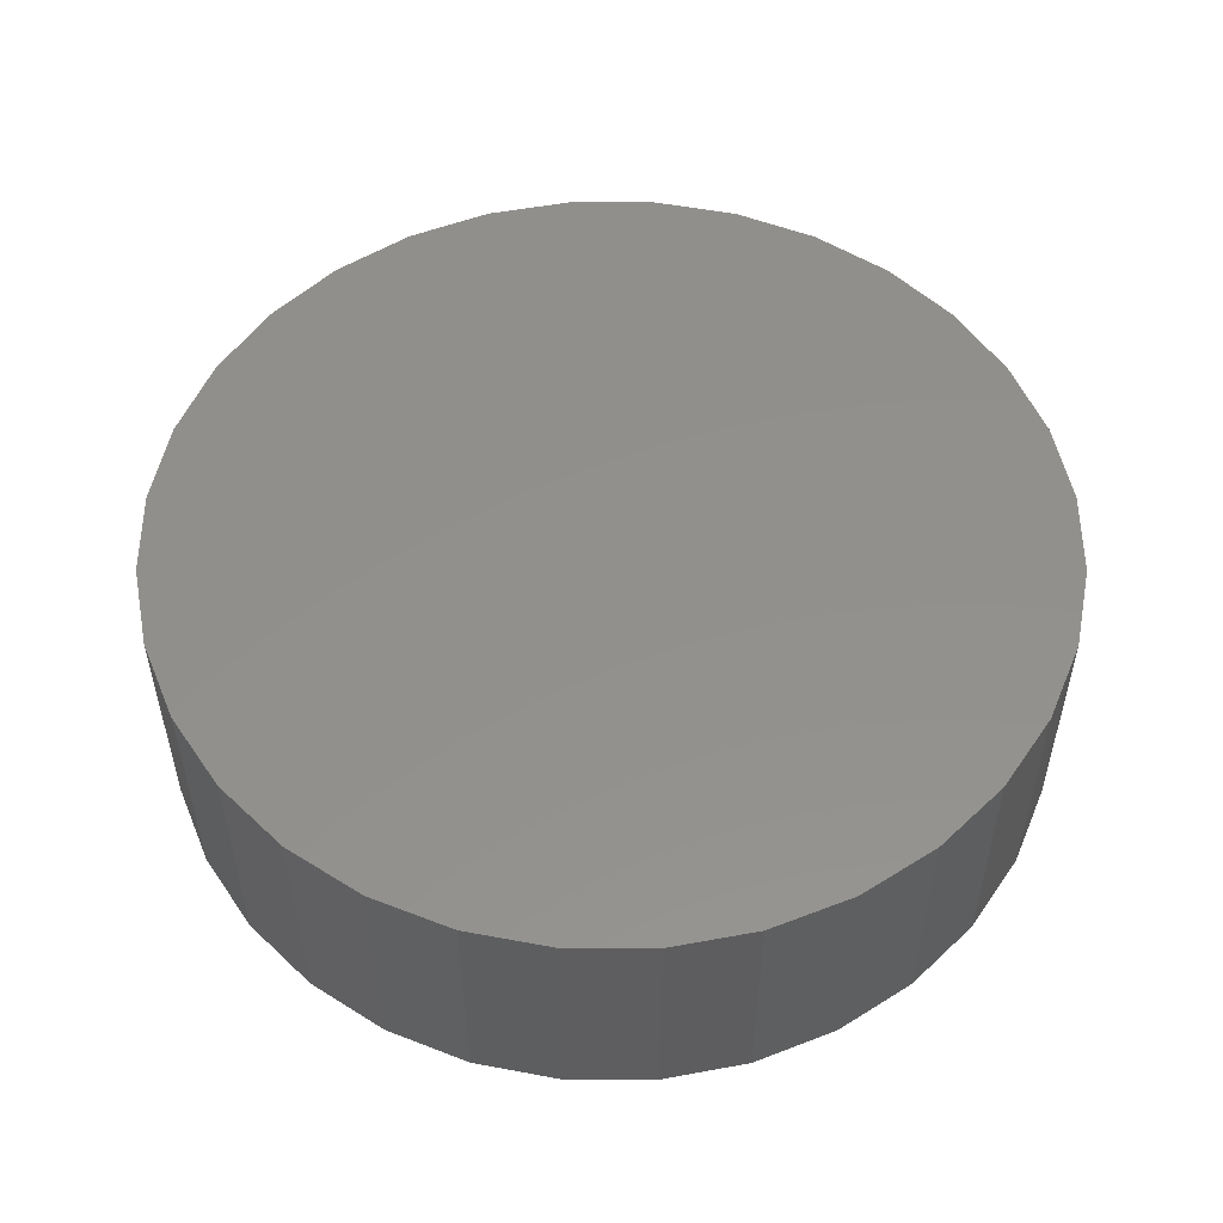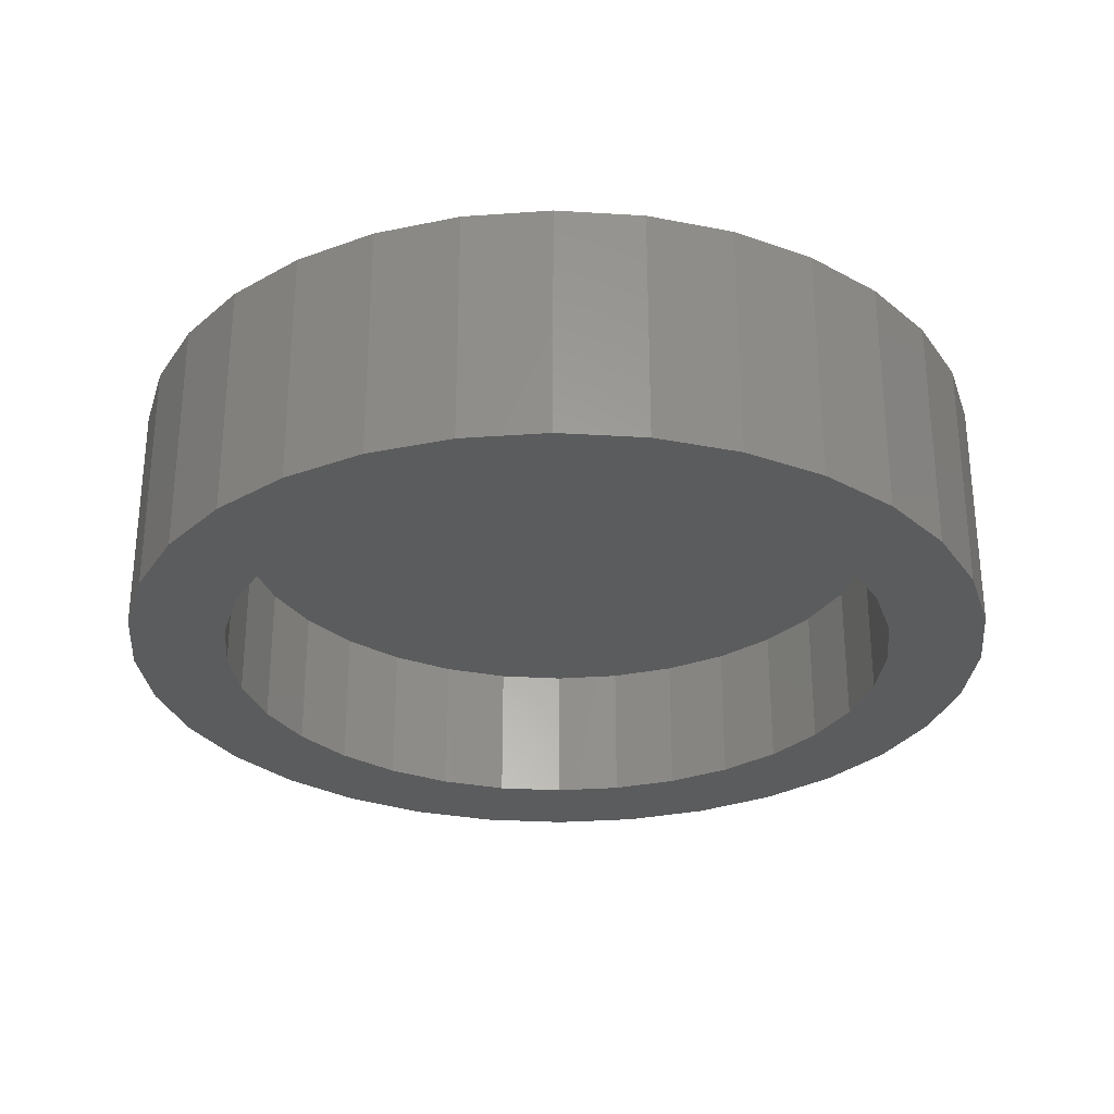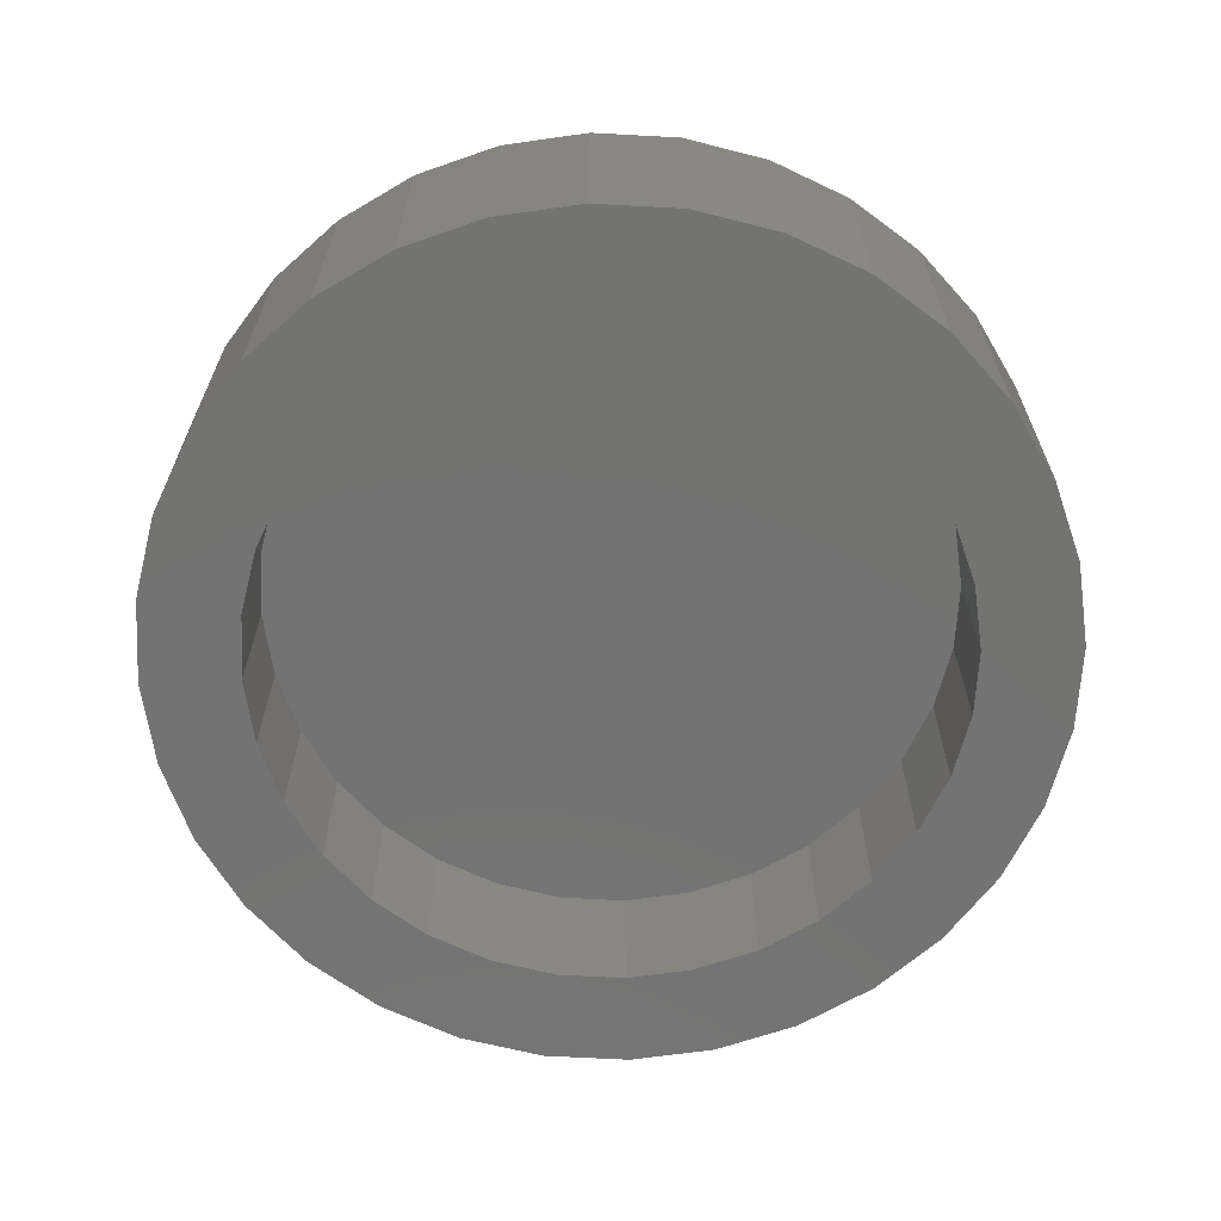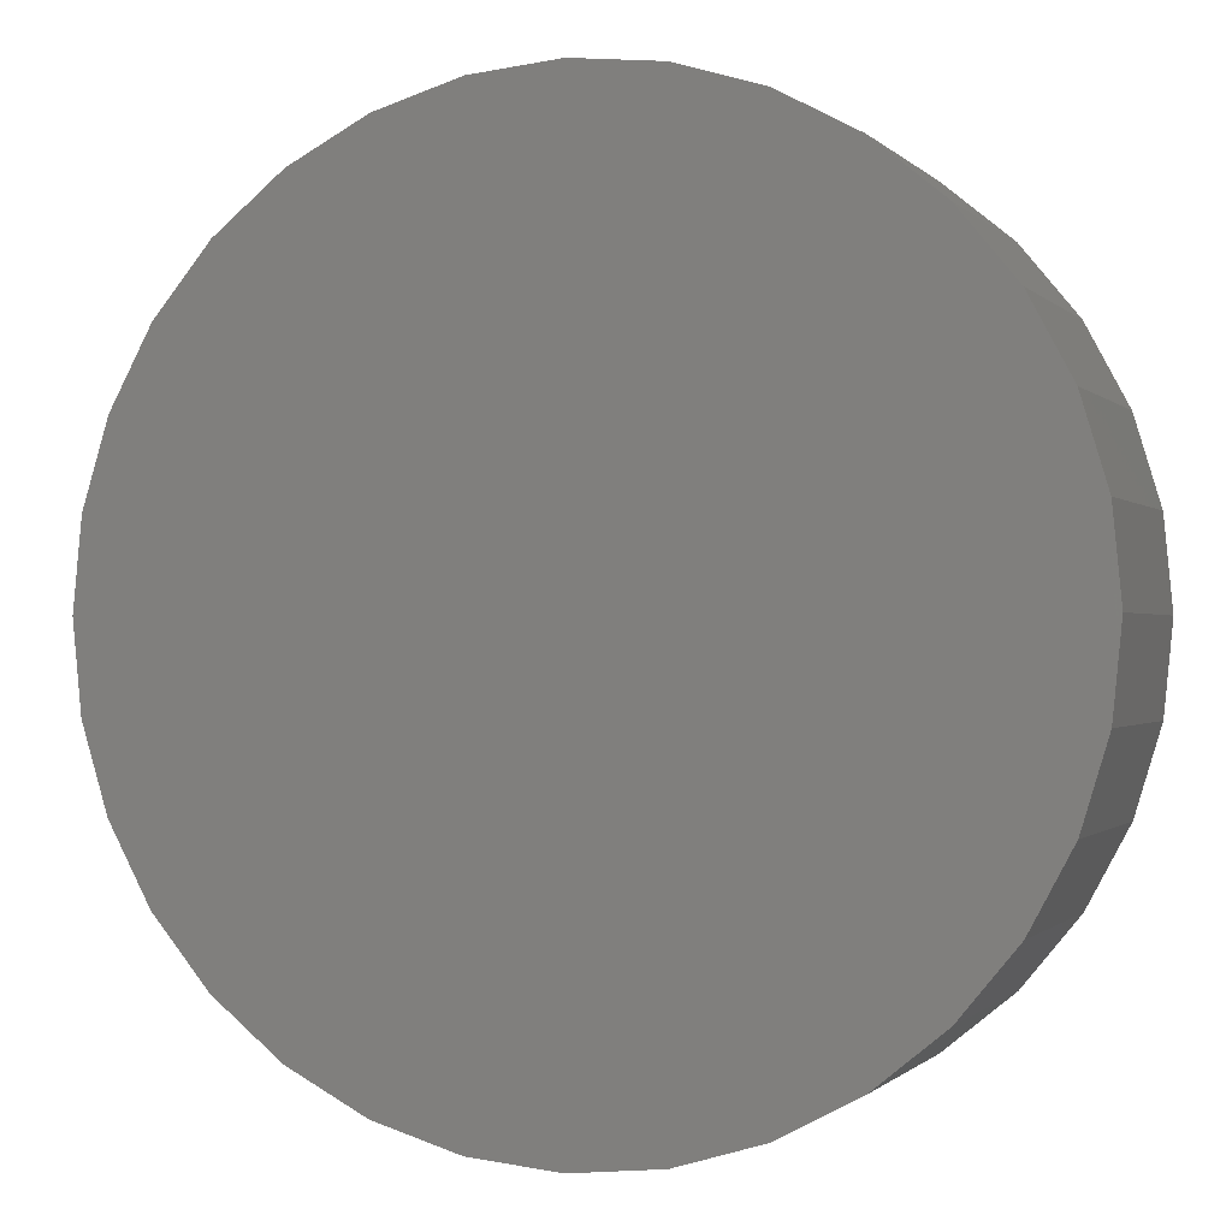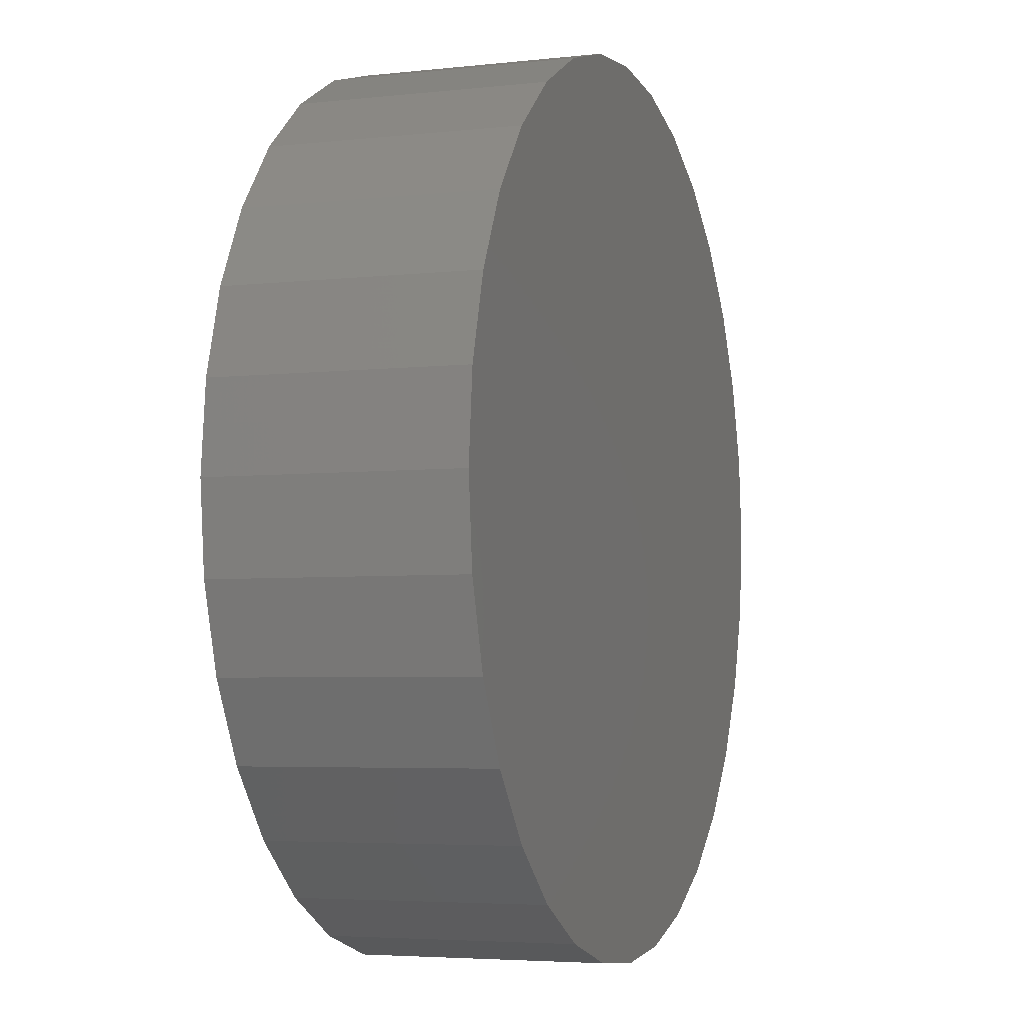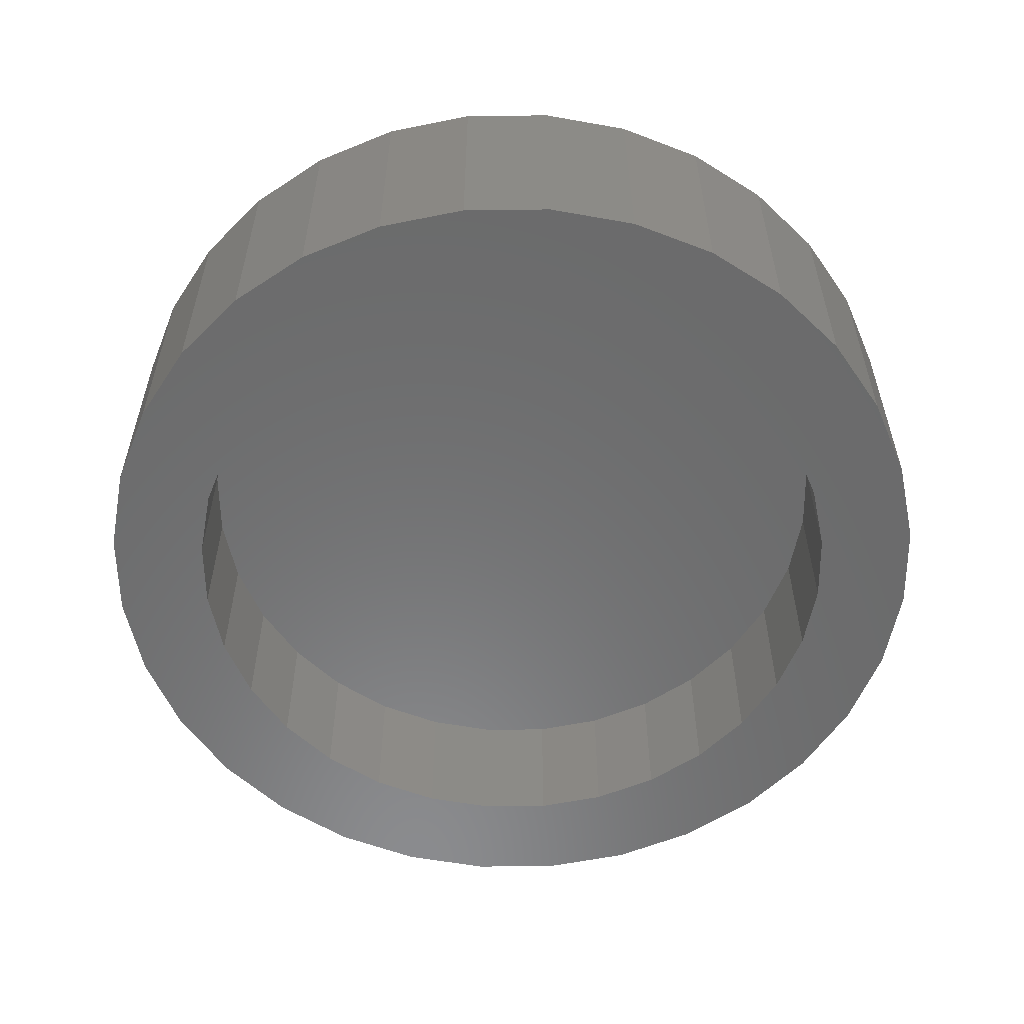
<metadata>
{"format":"stl","ext":"stl","renderer":"f3d","projection":"perspective","resolution":1024,"background":"white","views":[{"elev":53.3,"azim":-16.8,"up":"+Z"},{"elev":-29.1,"azim":-100.8,"up":"+Z"},{"elev":-65.1,"azim":-42.5,"up":"+Z"},{"elev":-0.6,"azim":19.4,"up":"+Y"},{"elev":-4.5,"azim":-70.2,"up":"+Y"},{"elev":-57.0,"azim":141.3,"up":"+Z"}]}
</metadata>
<code>
# stl→obj: 128 verts, 252 faces
v -0.002903 0.05428 0
v -0.04229 0.05018 0
v -0.03153 0.05901 0
v -0.01329 0.05113 0
v -0.02285 0.04602 0
v -0.05111 0.03943 0
v -0.03124 0.03914 0
v -0.03812 0.03075 0
v -0.05767 0.02716 0
v -0.04324 0.02118 0
v -0.06171 0.01385 0
v -0.04639 0.0108 0
v -0.06171 -0.01385 0
v -0.04639 -0.0108 0
v -0.04324 -0.02118 0
v -0.05767 -0.02716 0
v -0.03812 -0.03075 0
v -0.05111 -0.03943 0
v -0.03124 -0.03914 0
v -0.02285 -0.04602 0
v -0.04229 -0.05018 0
v -0.01329 -0.05113 0
v 0.02907 0.05113 0
v 0.01869 0.05428 0
v 0.04732 0.05901 0
v 0.05808 0.05018 0
v 0.03864 0.04602 0
v 0.04703 0.03914 0
v 0.0669 0.03943 0
v 0.05391 0.03075 0
v 0.07346 0.02716 0
v 0.05903 0.02118 0
v 0.0775 0.01385 0
v 0.06218 0.0108 0
v 0.06324 0 0
v 0.05903 -0.02118 0
v 0.06218 -0.0108 0
v 0.0775 -0.01385 0
v 0.07346 -0.02716 0
v 0.05391 -0.03075 0
v 0.0669 -0.03943 0
v 0.04703 -0.03914 0
v 0.03864 -0.04602 0
v 0.05808 -0.05018 0
v 0.02907 -0.05113 0
v 0.01869 -0.05428 0
v 0.04732 -0.05901 0
v -0.06308 -2.283e-17 0
v -0.04745 6.778e-18 0
v 0.07887 4.565e-17 0
v -0.03153 -0.05901 0
v -0.002903 -0.05428 0
v 0.007895 -0.05535 0
v -0.01926 -0.06557 0
v 0.007895 0.05535 0
v -0.01926 0.06557 0
v -0.005951 0.06961 0
v 0.007895 0.07097 0
v 0.02174 0.06961 0
v 0.03505 0.06557 0
v 0.03505 -0.06557 0
v 0.02174 -0.06961 0
v 0.007895 -0.07097 0
v -0.005951 -0.06961 0
v 0.01869 -0.05428 0.02344
v 0.02907 -0.05113 0.02344
v 0.03864 -0.04602 0.02344
v 0.04703 -0.03914 0.02344
v 0.05391 -0.03075 0.02344
v 0.05903 -0.02118 0.02344
v 0.06218 -0.0108 0.02344
v 0.06324 0 0.02344
v 0.007895 -0.05535 0.02344
v -0.002903 -0.05428 0.02344
v -0.01329 -0.05113 0.02344
v -0.02285 -0.04602 0.02344
v -0.03124 -0.03914 0.02344
v -0.03812 -0.03075 0.02344
v -0.04324 -0.02118 0.02344
v -0.04639 -0.0108 0.02344
v -0.04745 6.778e-18 0.02344
v -0.002903 0.05428 0.02344
v -0.01329 0.05113 0.02344
v -0.02285 0.04602 0.02344
v -0.03124 0.03914 0.02344
v -0.03812 0.03075 0.02344
v -0.04324 0.02118 0.02344
v -0.04639 0.0108 0.02344
v 0.007895 0.05535 0.02344
v 0.01869 0.05428 0.02344
v 0.02907 0.05113 0.02344
v 0.03864 0.04602 0.02344
v 0.04703 0.03914 0.02344
v 0.05391 0.03075 0.02344
v 0.05903 0.02118 0.02344
v 0.06218 0.0108 0.02344
v 0.07887 0 0.03906
v 0.0775 -0.01385 0.03906
v 0.07346 -0.02716 0.03906
v 0.0669 -0.03943 0.03906
v 0.05808 -0.05018 0.03906
v 0.04732 -0.05901 0.03906
v 0.03505 -0.06557 0.03906
v 0.02174 -0.06961 0.03906
v 0.007895 -0.07097 0.03906
v -0.005951 -0.06961 0.03906
v -0.01926 -0.06557 0.03906
v -0.03153 -0.05901 0.03906
v -0.04229 -0.05018 0.03906
v -0.05111 -0.03943 0.03906
v -0.05767 -0.02716 0.03906
v -0.06171 -0.01385 0.03906
v -0.06308 -2.283e-17 0.03906
v -0.06171 0.01385 0.03906
v -0.05767 0.02716 0.03906
v -0.05111 0.03943 0.03906
v -0.04229 0.05018 0.03906
v -0.03153 0.05901 0.03906
v -0.01926 0.06557 0.03906
v -0.005951 0.06961 0.03906
v 0.007895 0.07097 0.03906
v 0.02174 0.06961 0.03906
v 0.03505 0.06557 0.03906
v 0.04732 0.05901 0.03906
v 0.05808 0.05018 0.03906
v 0.0669 0.03943 0.03906
v 0.07346 0.02716 0.03906
v 0.0775 0.01385 0.03906
f 1 2 3
f 4 2 1
f 2 4 5
f 5 6 2
f 7 6 5
f 6 7 8
f 8 9 6
f 9 8 10
f 10 11 9
f 12 11 10
f 13 14 15
f 15 16 13
f 17 16 15
f 18 16 17
f 19 18 17
f 18 19 20
f 20 21 18
f 22 21 20
f 23 24 25
f 26 23 25
f 27 23 26
f 28 27 26
f 29 28 26
f 30 28 29
f 31 30 29
f 32 30 31
f 33 32 31
f 33 34 32
f 34 33 35
f 36 37 38
f 39 36 38
f 39 40 36
f 40 39 41
f 42 40 41
f 43 42 41
f 44 43 41
f 45 43 44
f 46 45 44
f 47 46 44
f 48 11 12
f 48 12 49
f 48 49 14
f 48 14 13
f 50 38 37
f 50 37 35
f 50 35 33
f 51 21 22
f 51 22 52
f 51 52 53
f 51 53 54
f 55 1 3
f 55 3 56
f 55 56 57
f 55 57 58
f 55 58 59
f 55 59 60
f 55 60 25
f 55 25 24
f 53 46 47
f 53 47 61
f 53 61 62
f 53 62 63
f 53 63 64
f 53 64 54
f 53 65 46
f 46 65 66
f 46 66 45
f 45 66 67
f 45 67 43
f 43 67 68
f 43 68 42
f 42 68 69
f 42 69 40
f 40 69 70
f 40 70 36
f 36 70 71
f 36 71 37
f 37 71 72
f 37 72 35
f 65 53 73
f 73 53 52
f 73 52 74
f 74 52 22
f 74 22 75
f 75 22 20
f 75 20 76
f 76 20 19
f 76 19 77
f 77 19 17
f 77 17 78
f 78 17 15
f 78 15 79
f 79 15 14
f 79 14 80
f 80 14 49
f 80 49 81
f 55 82 1
f 1 82 83
f 1 83 4
f 4 83 84
f 4 84 5
f 5 84 85
f 5 85 7
f 7 85 86
f 7 86 8
f 8 86 87
f 8 87 10
f 10 87 88
f 10 88 12
f 12 88 81
f 12 81 49
f 82 55 89
f 89 55 24
f 89 24 90
f 90 24 23
f 90 23 91
f 91 23 27
f 91 27 92
f 92 27 28
f 92 28 93
f 93 28 30
f 93 30 94
f 94 30 32
f 94 32 95
f 95 32 34
f 95 34 96
f 96 34 35
f 96 35 72
f 50 97 38
f 38 97 98
f 38 98 39
f 39 98 99
f 39 99 41
f 41 99 100
f 41 100 44
f 44 100 101
f 44 101 47
f 47 101 102
f 47 102 61
f 61 102 103
f 61 103 62
f 62 103 104
f 62 104 63
f 63 104 105
f 63 105 64
f 64 105 106
f 64 106 54
f 54 106 107
f 54 107 51
f 51 107 108
f 51 108 21
f 21 108 109
f 21 109 18
f 18 109 110
f 18 110 16
f 16 110 111
f 16 111 13
f 13 111 112
f 13 112 48
f 48 112 113
f 48 113 11
f 11 113 114
f 11 114 9
f 9 114 115
f 9 115 6
f 6 115 116
f 6 116 2
f 2 116 117
f 2 117 3
f 3 117 118
f 3 118 56
f 56 118 119
f 56 119 57
f 57 119 120
f 57 120 58
f 58 120 121
f 58 121 59
f 59 121 122
f 59 122 60
f 60 122 123
f 60 123 25
f 25 123 124
f 25 124 26
f 26 124 125
f 26 125 29
f 29 125 126
f 29 126 31
f 31 126 127
f 31 127 33
f 33 127 128
f 33 128 50
f 50 128 97
f 120 122 121
f 122 120 119
f 122 119 123
f 123 119 118
f 123 118 124
f 124 118 117
f 124 117 125
f 125 117 116
f 125 116 126
f 100 109 101
f 101 109 108
f 101 108 102
f 102 108 107
f 102 107 103
f 103 107 106
f 103 106 104
f 104 106 105
f 126 116 127
f 127 116 115
f 127 115 128
f 128 115 114
f 128 114 97
f 97 114 113
f 97 113 98
f 98 113 112
f 98 112 99
f 99 112 111
f 99 111 100
f 100 111 110
f 100 110 109
f 89 90 82
f 83 82 90
f 91 83 90
f 84 83 91
f 92 84 91
f 85 84 92
f 93 85 92
f 86 85 93
f 94 86 93
f 87 86 94
f 95 87 94
f 69 78 70
f 77 78 69
f 68 77 69
f 76 77 68
f 67 76 68
f 75 76 67
f 66 75 67
f 74 75 66
f 65 74 66
f 73 74 65
f 78 79 70
f 70 79 80
f 70 80 71
f 71 80 81
f 71 81 72
f 72 81 88
f 72 88 96
f 96 88 87
f 96 87 95

</code>
